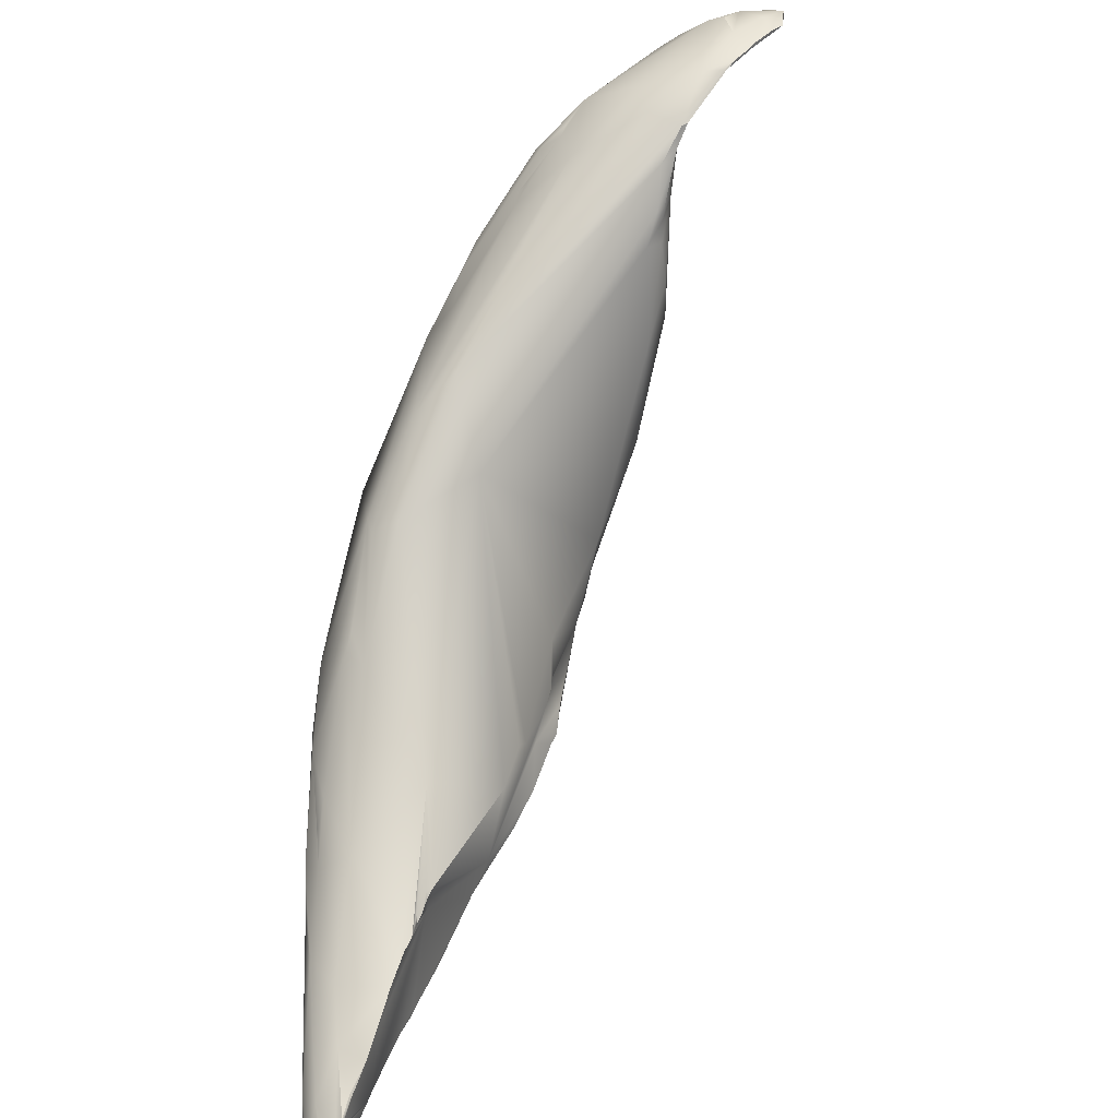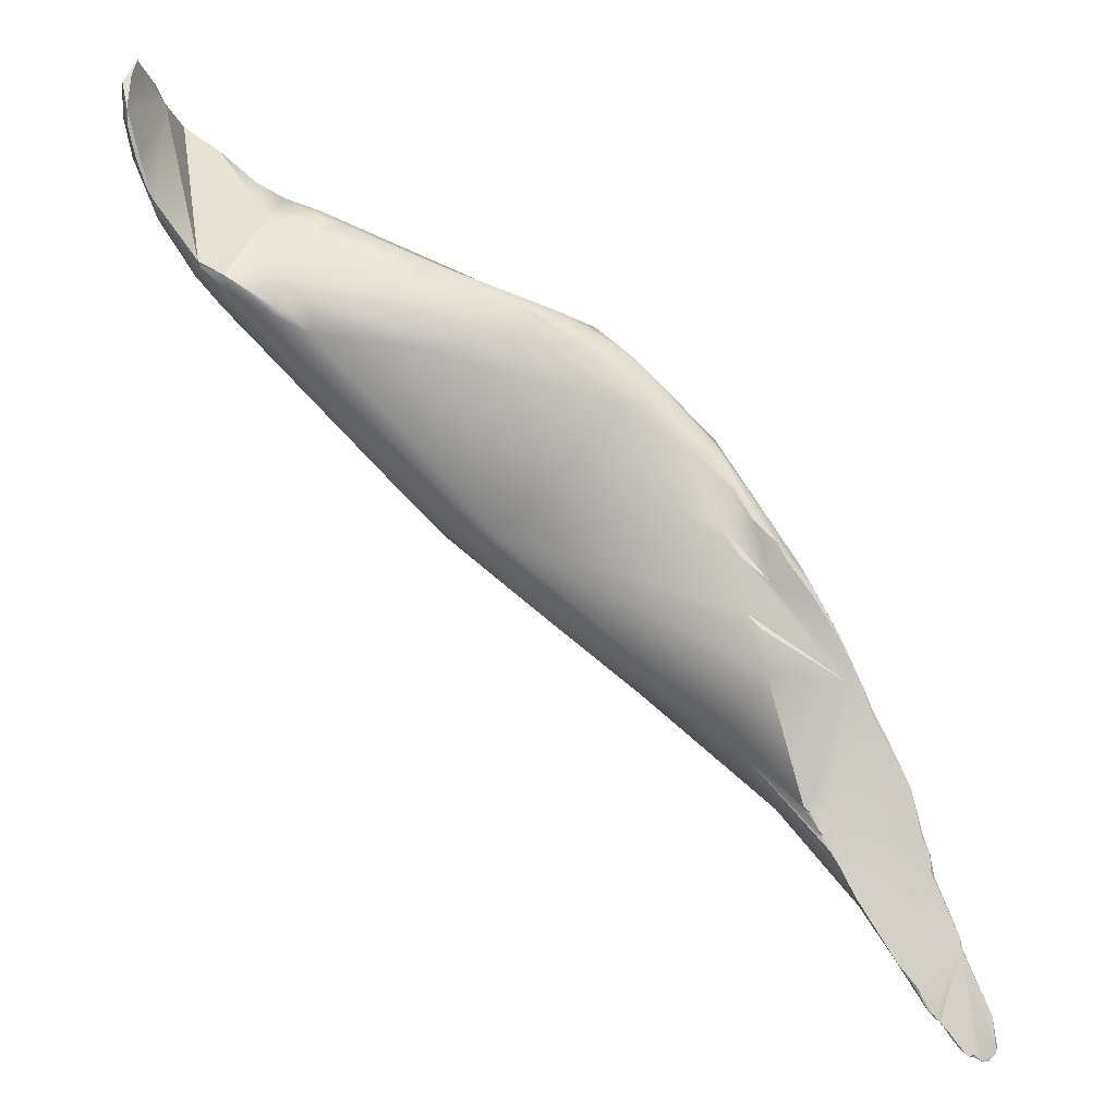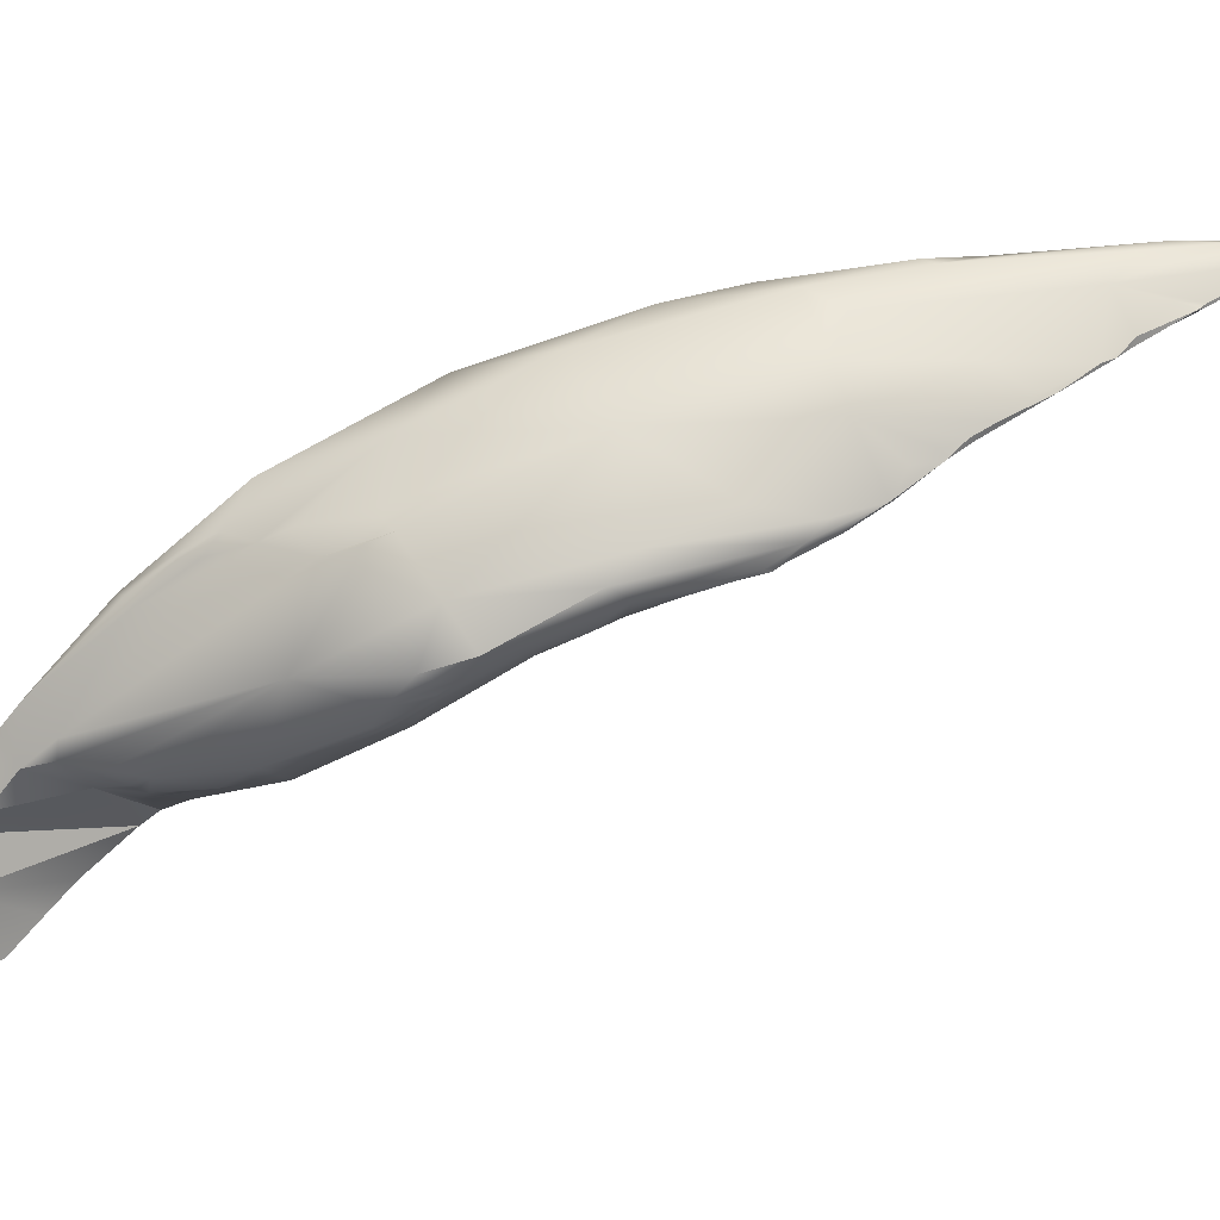
<metadata>
{"format":"obj","ext":"obj","renderer":"f3d","projection":"perspective","resolution":1024,"background":"white","views":[{"elev":-60.9,"azim":100.8,"up":"+Y"},{"elev":-28.0,"azim":-170.2,"up":"+Y"},{"elev":4.4,"azim":-131.6,"up":"+Z"}]}
</metadata>
<code>
o FJ1508_BP49785_FMA32553_Right_teres_minor
v 1.895 13.12 -0.803
v 1.9 13.1 -0.7787
v 1.891 13.09 -0.7926
v 1.888 13.09 -0.7983
v 1.888 13.1 -0.7989
v 1.885 13.13 -0.803
v 1.88 13.15 -0.8031
v 1.89 13.08 -0.7864
v 1.891 13.15 -0.7873
v 1.883 13.04 -0.7507
v 1.884 13.04 -0.7401
v 1.887 13.05 -0.7622
v 1.883 13.05 -0.7609
v 1.9 13.13 -0.7528
v 1.898 13.07 -0.7424
v 1.906 13.11 -0.7354
v 1.904 13.11 -0.7168
v 1.881 13.03 -0.7408
v 1.882 13.17 -0.7446
v 1.88 13.17 -0.7418
v 1.875 13.02 -0.7243
v 1.874 13.02 -0.7282
v 1.872 13.15 -0.7266
v 1.888 13.16 -0.7366
v 1.882 13.16 -0.7289
v 1.883 13.16 -0.7274
v 1.879 13.02 -0.7004
v 1.884 13.16 -0.7048
v 1.876 13.16 -0.6936
v 1.88 13.15 -0.6805
v 1.869 13.16 -0.6703
v 1.855 12.98 -0.6342
v 1.871 13.15 -0.655
v 1.872 13.02 -0.6227
v 1.837 12.97 -0.6695
v 1.838 12.97 -0.6769
v 1.838 12.97 -0.5818
v 1.856 13.06 -0.5653
v 1.806 12.95 -0.6403
v 1.815 12.96 -0.6602
v 1.834 13.14 -0.6473
v 1.833 13.13 -0.572
v 1.823 12.97 -0.5417
v 1.839 13.04 -0.541
v 1.83 13.02 -0.5321
v 1.775 13.01 -0.6407
v 1.802 13.12 -0.6057
v 1.818 13.03 -0.5067
v 1.761 12.92 -0.6273
v 1.761 12.93 -0.6355
v 1.76 12.97 -0.6439
v 1.778 13.06 -0.6263
v 1.769 13.1 -0.5968
v 1.764 13.11 -0.5757
v 1.8 13.12 -0.5423
v 1.813 13.05 -0.5008
v 1.748 12.93 -0.6317
v 1.792 12.99 -0.4856
v 1.793 13 -0.4857
v 1.784 13 -0.4749
v 1.779 12.98 -0.4712
v 1.722 12.93 -0.6257
v 1.73 13.03 -0.6289
v 1.727 12.91 -0.6096
v 1.722 13.05 -0.6216
v 1.73 13.05 -0.6222
v 1.723 13.06 -0.6186
v 1.726 13.08 -0.6029
v 1.696 13.01 -0.6258
v 1.714 13.05 -0.6186
v 1.697 13.05 -0.6106
v 1.749 12.93 -0.4404
v 1.741 13.06 -0.4447
v 1.74 12.99 -0.4188
v 1.675 12.92 -0.6219
v 1.706 13.07 -0.459
v 1.711 13.07 -0.4447
v 1.659 13 -0.6198
v 1.7 12.91 -0.3862
v 1.716 12.96 -0.3965
v 1.626 12.95 -0.6142
v 1.642 12.98 -0.6159
v 1.616 12.89 -0.5908
v 1.664 13.05 -0.4552
v 1.601 13 -0.596
v 1.645 13.03 -0.4092
v 1.666 13.04 -0.4122
v 1.664 13.03 -0.4011
v 1.633 13.02 -0.3856
v 1.661 12.81 -0.3843
v 1.631 12.79 -0.3319
v 1.636 12.98 -0.3383
v 1.598 13 -0.3946
v 1.562 12.76 -0.3911
v 1.565 12.98 -0.3792
v 1.511 12.95 -0.566
v 1.54 13.01 -0.511
v 1.49 12.91 -0.5562
v 1.48 12.93 -0.5506
v 1.492 12.96 -0.5539
v 1.488 12.95 -0.5559
v 1.488 12.94 -0.5558
v 1.526 12.99 -0.4051
v 1.542 12.72 -0.2984
v 1.54 12.74 -0.2625
v 1.465 12.92 -0.5422
v 1.468 12.96 -0.5335
v 1.534 12.72 -0.2711
v 1.53 12.72 -0.2651
v 1.44 12.92 -0.5263
v 1.44 12.93 -0.5274
v 1.489 12.97 -0.4088
v 1.484 12.95 -0.3697
v 1.488 12.97 -0.3929
v 1.489 12.94 -0.3595
v 1.517 12.91 -0.2998
v 1.521 12.84 -0.2449
v 1.433 12.93 -0.5216
v 1.418 12.93 -0.5095
v 1.431 12.95 -0.503
v 1.466 12.95 -0.3815
v 1.403 12.86 -0.4944
v 1.408 12.91 -0.5057
v 1.414 12.94 -0.4392
v 1.451 12.66 -0.2299
v 1.388 12.92 -0.4861
v 1.435 12.64 -0.2202
v 1.441 12.73 -0.2014
v 1.37 12.87 -0.4804
v 1.369 12.86 -0.481
v 1.422 12.62 -0.2384
v 1.421 12.8 -0.2242
v 1.327 12.81 -0.4546
v 1.346 12.83 -0.4686
v 1.346 12.75 -0.4301
v 1.407 12.68 -0.1835
v 1.405 12.67 -0.1827
v 1.394 12.71 -0.1828
v 1.306 12.73 -0.4229
v 1.346 12.8 -0.2911
v 1.29 12.77 -0.4364
v 1.287 12.77 -0.4365
v 1.304 12.82 -0.4385
v 1.287 12.7 -0.411
v 1.3 12.72 -0.4205
v 1.3 12.72 -0.4197
v 1.296 12.72 -0.4136
v 1.293 12.72 -0.4119
v 1.31 12.84 -0.426
v 1.296 12.82 -0.3947
v 1.319 12.54 -0.2899
v 1.345 12.6 -0.1657
v 1.348 12.63 -0.1636
v 1.269 12.73 -0.4245
v 1.285 12.64 -0.389
v 1.29 12.63 -0.3836
v 1.27 12.62 -0.382
v 1.268 12.58 -0.3629
v 1.319 12.55 -0.1756
v 1.242 12.71 -0.4115
v 1.257 12.73 -0.4209
v 1.245 12.71 -0.4161
v 1.247 12.72 -0.414
v 1.258 12.68 -0.3942
v 1.255 12.7 -0.4121
v 1.24 12.7 -0.4088
v 1.254 12.73 -0.357
v 1.297 12.62 -0.1684
v 1.222 12.69 -0.3897
v 1.24 12.46 -0.2818
v 1.233 12.46 -0.2821
v 1.241 12.45 -0.2757
v 1.234 12.45 -0.2758
v 1.277 12.49 -0.2009
v 1.257 12.6 -0.1896
v 1.262 12.5 -0.1613
v 1.288 12.52 -0.1637
v 1.211 12.66 -0.383
v 1.211 12.67 -0.3853
v 1.212 12.67 -0.3698
v 1.216 12.41 -0.2573
v 1.226 12.43 -0.2685
v 1.229 12.43 -0.264
v 1.221 12.43 -0.2628
v 1.213 12.46 -0.2703
v 1.214 12.64 -0.2817
v 1.217 12.41 -0.2467
v 1.243 12.64 -0.2325
v 1.251 12.52 -0.1421
v 1.188 12.62 -0.3558
v 1.187 12.62 -0.3556
v 1.181 12.6 -0.3246
v 1.192 12.36 -0.2318
v 1.208 12.4 -0.2474
v 1.205 12.4 -0.2465
v 1.219 12.46 -0.1391
v 1.231 12.52 -0.1469
v 1.181 12.58 -0.3272
v 1.167 12.58 -0.3214
v 1.16 12.55 -0.3054
v 1.158 12.55 -0.3014
v 1.169 12.58 -0.3111
v 1.175 12.35 -0.2226
v 1.193 12.38 -0.1715
v 1.202 12.42 -0.1439
v 1.145 12.53 -0.2857
v 1.167 12.53 -0.234
v 1.154 12.3 -0.2018
v 1.16 12.32 -0.1715
v 1.132 12.48 -0.2656
v 1.131 12.49 -0.2627
v 1.125 12.48 -0.263
v 1.116 12.43 -0.2391
v 1.115 12.43 -0.2357
v 1.123 12.25 -0.1728
v 1.135 12.27 -0.1819
v 1.132 12.27 -0.1837
v 1.129 12.27 -0.18
v 1.118 12.42 -0.2357
v 1.11 12.41 -0.2314
v 1.109 12.39 -0.2221
v 1.106 12.39 -0.2121
v 1.104 12.23 -0.1601
v 1.119 12.25 -0.1723
v 1.113 12.24 -0.164
v 1.13 12.4 -0.1651
v 1.126 12.28 -0.1437
v 1.118 12.3 -0.1267
v 1.12 12.32 -0.1246
v 1.129 12.36 -0.1347
v 1.084 12.33 -0.1881
v 1.084 12.32 -0.1856
v 1.085 12.33 -0.1847
v 1.083 12.32 -0.1816
v 1.1 12.35 -0.2029
v 1.097 12.35 -0.1801
v 1.087 12.21 -0.1452
v 1.081 12.21 -0.1409
v 1.098 12.22 -0.1511
v 1.087 12.22 -0.15
v 1.088 12.22 -0.1418
v 1.092 12.24 -0.1291
v 1.089 12.28 -0.1265
v 1.088 12.25 -0.1241
v 1.056 12.25 -0.1495
v 1.062 12.26 -0.1456
v 1.078 12.21 -0.1431
v 1.072 12.21 -0.1393
v 1.07 12.21 -0.1346
v 1.073 12.21 -0.1316
v 1.065 12.21 -0.133
v 1.064 12.22 -0.1294
v 1.057 12.22 -0.132
v 1.055 12.22 -0.1355
v 1.054 12.22 -0.1343
v 1.895 13.12 -0.803
v 1.888 13.09 -0.7983
v 1.888 13.09 -0.7983
v 1.888 13.09 -0.7983
v 1.888 13.1 -0.7989
v 1.885 13.13 -0.803
v 1.88 13.15 -0.8031
v 1.88 13.15 -0.8031
v 1.88 13.15 -0.8031
v 1.89 13.08 -0.7864
v 1.883 13.04 -0.7507
v 1.887 13.05 -0.7622
v 1.883 13.05 -0.7609
v 1.906 13.11 -0.7354
v 1.881 13.03 -0.7408
v 1.881 13.03 -0.7408
v 1.882 13.17 -0.7446
v 1.88 13.17 -0.7418
v 1.874 13.02 -0.7282
v 1.874 13.02 -0.7282
v 1.872 13.15 -0.7266
v 1.872 13.15 -0.7266
v 1.872 13.15 -0.7266
v 1.882 13.16 -0.7289
v 1.883 13.16 -0.7274
v 1.883 13.16 -0.7274
v 1.884 13.16 -0.7048
v 1.884 13.16 -0.7048
v 1.876 13.16 -0.6936
v 1.876 13.16 -0.6936
v 1.869 13.16 -0.6703
v 1.869 13.16 -0.6703
v 1.869 13.16 -0.6703
v 1.869 13.16 -0.6703
v 1.837 12.97 -0.6695
v 1.838 12.97 -0.6769
v 1.838 12.97 -0.6769
v 1.838 12.97 -0.6769
v 1.838 12.97 -0.6769
v 1.815 12.96 -0.6602
v 1.815 12.96 -0.6602
v 1.834 13.14 -0.6473
v 1.834 13.14 -0.6473
v 1.833 13.13 -0.572
v 1.802 13.12 -0.6057
v 1.778 13.06 -0.6263
v 1.8 13.12 -0.5423
v 1.636 12.98 -0.3383
v 1.526 12.99 -0.4051
v 1.488 12.97 -0.3929
v 1.466 12.95 -0.3815
v 1.388 12.92 -0.4861
v 1.306 12.73 -0.4229
v 1.306 12.73 -0.4229
v 1.287 12.7 -0.411
v 1.3 12.72 -0.4205
v 1.269 12.73 -0.4245
v 1.285 12.64 -0.389
v 1.27 12.62 -0.382
v 1.257 12.73 -0.4209
v 1.245 12.71 -0.4161
v 1.245 12.71 -0.4161
v 1.258 12.68 -0.3942
v 1.24 12.7 -0.4088
v 1.24 12.46 -0.2818
v 1.234 12.45 -0.2758
v 1.234 12.45 -0.2758
v 1.211 12.66 -0.383
v 1.216 12.41 -0.2573
v 1.226 12.43 -0.2685
v 1.221 12.43 -0.2628
v 1.251 12.52 -0.1421
v 1.188 12.62 -0.3558
v 1.187 12.62 -0.3556
v 1.192 12.36 -0.2318
v 1.208 12.4 -0.2474
v 1.181 12.58 -0.3272
v 1.167 12.58 -0.3214
v 1.167 12.58 -0.3214
v 1.167 12.58 -0.3214
v 1.16 12.55 -0.3054
v 1.158 12.55 -0.3014
v 1.145 12.53 -0.2857
v 1.154 12.3 -0.2018
v 1.154 12.3 -0.2018
v 1.125 12.48 -0.263
v 1.125 12.48 -0.263
v 1.125 12.48 -0.263
v 1.116 12.43 -0.2391
v 1.115 12.43 -0.2357
v 1.123 12.25 -0.1728
v 1.123 12.25 -0.1728
v 1.123 12.25 -0.1728
v 1.135 12.27 -0.1819
v 1.132 12.27 -0.1837
v 1.11 12.41 -0.2314
v 1.11 12.41 -0.2314
v 1.11 12.41 -0.2314
v 1.109 12.39 -0.2221
v 1.106 12.39 -0.2121
v 1.104 12.23 -0.1601
v 1.119 12.25 -0.1723
v 1.113 12.24 -0.164
v 1.113 12.24 -0.164
v 1.113 12.24 -0.164
v 1.113 12.24 -0.164
v 1.084 12.33 -0.1881
v 1.084 12.33 -0.1881
v 1.084 12.33 -0.1881
v 1.084 12.32 -0.1856
v 1.084 12.32 -0.1856
v 1.083 12.32 -0.1816
v 1.087 12.21 -0.1452
v 1.087 12.21 -0.1452
v 1.087 12.21 -0.1452
v 1.081 12.21 -0.1409
v 1.081 12.21 -0.1409
v 1.081 12.21 -0.1409
v 1.098 12.22 -0.1511
v 1.056 12.25 -0.1495
v 1.056 12.25 -0.1495
v 1.056 12.25 -0.1495
v 1.078 12.21 -0.1431
v 1.078 12.21 -0.1431
v 1.072 12.21 -0.1393
v 1.072 12.21 -0.1393
v 1.072 12.21 -0.1393
v 1.07 12.21 -0.1346
v 1.07 12.21 -0.1346
v 1.065 12.21 -0.133
v 1.065 12.21 -0.133
v 1.065 12.21 -0.133
v 1.057 12.22 -0.132
v 1.055 12.22 -0.1355
v 1.055 12.22 -0.1355
v 1.054 12.22 -0.1343
v 1.054 12.22 -0.1343
f 1 14 2
f 8 4 3
f 3 2 8
f 1 2 3
f 256 257 5
f 3 4 1
f 258 23 260
f 5 6 256
f 6 7 256
f 260 23 261
f 262 9 1
f 2 12 8
f 265 267 13
f 13 259 265
f 9 14 1
f 19 14 9
f 23 263 261
f 9 262 19
f 276 20 264
f 264 20 272
f 11 10 15
f 11 18 10
f 12 2 15
f 266 13 267
f 10 12 15
f 2 14 15
f 268 23 258
f 18 11 27
f 15 27 11
f 17 16 14
f 14 269 15
f 16 17 15
f 14 24 17
f 19 24 14
f 17 24 28
f 17 27 15
f 13 266 22
f 266 270 22
f 35 274 21
f 35 21 27
f 274 35 36
f 21 274 271
f 18 27 21
f 24 26 28
f 272 20 280
f 19 26 24
f 25 20 276
f 273 279 281
f 29 281 279
f 284 25 276
f 275 23 268
f 28 30 17
f 277 31 285
f 285 31 282
f 29 283 281
f 27 34 32
f 286 30 28
f 17 34 27
f 38 34 17
f 17 30 33
f 291 23 275
f 27 32 35
f 287 278 292
f 30 286 33
f 47 288 41
f 47 42 288
f 37 90 32
f 299 33 286
f 34 37 32
f 33 38 17
f 90 35 32
f 290 39 40
f 290 40 293
f 295 52 294
f 294 297 289
f 38 33 299
f 39 49 40
f 301 296 46
f 51 46 296
f 39 35 90
f 52 297 294
f 42 47 55
f 43 37 34
f 34 38 43
f 43 38 45
f 44 45 38
f 49 39 94
f 298 301 300
f 301 53 300
f 43 90 37
f 48 44 38
f 48 38 56
f 44 48 45
f 299 56 38
f 50 64 57
f 40 49 50
f 57 51 50
f 64 50 49
f 49 94 64
f 39 90 94
f 63 301 46
f 53 54 47
f 54 55 47
f 91 43 72
f 45 61 43
f 58 61 45
f 51 296 50
f 62 51 57
f 69 63 46
f 64 62 57
f 63 66 301
f 54 76 55
f 299 302 73
f 45 59 58
f 58 59 60
f 60 59 45
f 58 60 61
f 60 45 48
f 56 299 73
f 62 75 51
f 82 69 46
f 69 78 63
f 65 66 63
f 70 65 63
f 66 67 301
f 66 65 67
f 67 53 301
f 68 53 67
f 71 67 70
f 70 67 65
f 71 68 67
f 71 97 68
f 68 97 53
f 76 77 55
f 91 90 43
f 77 73 302
f 72 43 61
f 72 61 79
f 56 74 48
f 74 56 73
f 82 46 51
f 83 62 64
f 61 60 80
f 80 60 48
f 75 62 83
f 71 63 78
f 71 70 63
f 83 64 94
f 85 97 71
f 87 77 76
f 79 61 80
f 48 74 80
f 75 81 51
f 75 83 81
f 82 51 81
f 85 71 78
f 107 97 85
f 97 54 53
f 97 103 54
f 84 76 54
f 93 86 76
f 76 84 93
f 91 72 79
f 74 92 80
f 74 73 92
f 83 98 81
f 69 82 78
f 82 85 78
f 122 83 94
f 54 103 84
f 76 86 87
f 73 77 88
f 87 88 77
f 83 122 98
f 94 90 104
f 89 88 87
f 86 89 87
f 88 303 73
f 88 89 303
f 92 91 79
f 92 79 80
f 84 103 93
f 86 93 89
f 95 93 103
f 81 85 82
f 81 96 85
f 116 303 89
f 96 81 98
f 93 95 116
f 116 89 93
f 91 104 90
f 96 101 85
f 100 85 101
f 103 97 112
f 102 101 96
f 96 99 102
f 99 101 102
f 100 107 85
f 104 91 108
f 91 105 109
f 109 108 91
f 91 92 105
f 96 106 99
f 106 110 99
f 110 101 99
f 106 96 98
f 110 106 98
f 101 111 100
f 111 107 100
f 120 97 107
f 114 103 112
f 304 305 121
f 103 113 95
f 103 306 113
f 95 115 116
f 108 131 104
f 131 108 109
f 116 117 303
f 101 110 111
f 110 98 130
f 118 107 111
f 112 306 114
f 113 115 95
f 94 151 158
f 151 94 104
f 109 105 131
f 117 105 92
f 130 98 122
f 129 111 110
f 123 118 111
f 118 123 107
f 123 119 107
f 119 120 107
f 124 97 120
f 124 112 97
f 124 306 112
f 124 140 306
f 113 306 140
f 113 140 115
f 151 104 131
f 105 125 131
f 138 117 132
f 116 132 117
f 110 130 129
f 129 123 111
f 126 120 119
f 307 124 120
f 116 140 132
f 130 122 134
f 126 123 129
f 119 123 126
f 115 140 116
f 131 125 127
f 125 105 127
f 134 122 133
f 129 130 134
f 133 122 135
f 135 122 94
f 131 127 174
f 137 117 128
f 136 137 128
f 128 117 138
f 138 132 168
f 133 143 134
f 143 129 134
f 126 129 143
f 158 156 94
f 127 105 152
f 137 152 105
f 152 137 153
f 105 117 137
f 136 138 137
f 138 136 128
f 142 143 133
f 133 148 141
f 141 142 133
f 143 149 126
f 124 307 149
f 145 139 135
f 135 139 133
f 124 149 150
f 168 132 140
f 137 138 153
f 164 154 148
f 141 148 154
f 141 312 142
f 135 94 155
f 144 135 155
f 144 145 135
f 318 148 147
f 318 147 310
f 146 308 311
f 309 146 147
f 310 146 311
f 147 148 139
f 133 139 148
f 146 310 147
f 150 167 140
f 124 150 140
f 131 174 151
f 174 127 159
f 153 138 168
f 164 165 154
f 165 162 154
f 142 312 161
f 315 143 142
f 315 163 143
f 149 143 169
f 149 169 150
f 155 94 156
f 157 156 158
f 156 157 155
f 314 198 313
f 158 332 157
f 155 332 144
f 170 158 151
f 168 140 188
f 159 127 152
f 189 152 153
f 316 166 160
f 317 161 312
f 315 316 163
f 163 316 160
f 165 164 319
f 319 162 165
f 160 166 169
f 143 163 169
f 169 163 160
f 180 150 169
f 150 180 167
f 332 164 144
f 167 180 186
f 158 320 332
f 187 151 174
f 177 159 152
f 327 153 168
f 168 175 197
f 179 169 166
f 319 164 178
f 323 179 166
f 140 167 186
f 172 182 173
f 170 151 172
f 332 320 171
f 171 185 332
f 172 321 170
f 320 322 171
f 171 322 185
f 322 325 185
f 174 193 187
f 168 188 175
f 159 176 174
f 176 177 152
f 176 152 189
f 323 191 179
f 169 179 329
f 329 180 169
f 332 190 178
f 178 164 332
f 180 329 186
f 181 185 184
f 151 182 172
f 183 182 151
f 181 183 151
f 325 184 185
f 326 182 183
f 183 181 184
f 188 140 186
f 193 194 187
f 187 324 151
f 195 185 181
f 181 331 195
f 194 324 187
f 204 174 176
f 176 159 177
f 205 176 189
f 168 197 327
f 191 323 328
f 192 186 329
f 192 329 199
f 190 332 333
f 328 334 191
f 192 199 186
f 332 185 200
f 206 186 201
f 207 188 186
f 330 195 331
f 207 175 188
f 203 195 330
f 193 174 204
f 207 226 175
f 204 209 193
f 197 175 226
f 204 176 205
f 205 189 196
f 327 197 196
f 332 200 333
f 335 336 337
f 202 199 201
f 202 201 186
f 199 202 186
f 206 211 186
f 211 207 186
f 195 203 185
f 203 232 185
f 330 208 203
f 193 209 339
f 205 227 204
f 336 338 337
f 210 200 185
f 336 212 338
f 211 206 341
f 207 211 214
f 214 226 207
f 232 208 217
f 232 203 208
f 213 210 185
f 210 213 342
f 200 210 342
f 341 214 211
f 213 185 219
f 343 344 345
f 226 214 222
f 350 340 216
f 215 349 209
f 346 218 216
f 218 350 216
f 346 224 218
f 218 224 217
f 204 227 209
f 224 232 217
f 225 347 209
f 225 209 227
f 209 349 339
f 227 205 228
f 196 228 205
f 229 196 197
f 219 220 213
f 344 351 345
f 221 219 185
f 352 222 214
f 219 221 220
f 354 355 353
f 185 232 235
f 235 221 185
f 221 235 231
f 354 362 355
f 239 223 358
f 225 227 374
f 348 359 357
f 360 232 224
f 356 365 361
f 226 222 236
f 229 230 243
f 230 197 226
f 228 242 227
f 228 196 229
f 197 230 229
f 226 236 234
f 231 235 232
f 234 236 233
f 233 236 363
f 366 367 364
f 363 234 233
f 363 236 222
f 237 223 239
f 356 368 240
f 240 365 356
f 368 247 240
f 378 369 238
f 371 370 241
f 248 379 372
f 380 373 249
f 241 227 383
f 242 383 227
f 227 370 374
f 241 370 227
f 247 365 240
f 371 241 383
f 383 242 250
f 250 242 244
f 243 230 226
f 242 228 244
f 228 229 244
f 243 244 229
f 254 245 365
f 375 255 246
f 367 366 376
f 243 226 246
f 226 234 246
f 234 375 246
f 381 365 247
f 251 382 384
f 383 250 385
f 244 385 250
f 254 381 386
f 385 244 252
f 389 253 391
f 389 387 253
f 252 388 385
f 365 381 254
f 388 252 255
f 243 255 252
f 243 252 244
f 255 243 246
f 377 390 392

</code>
